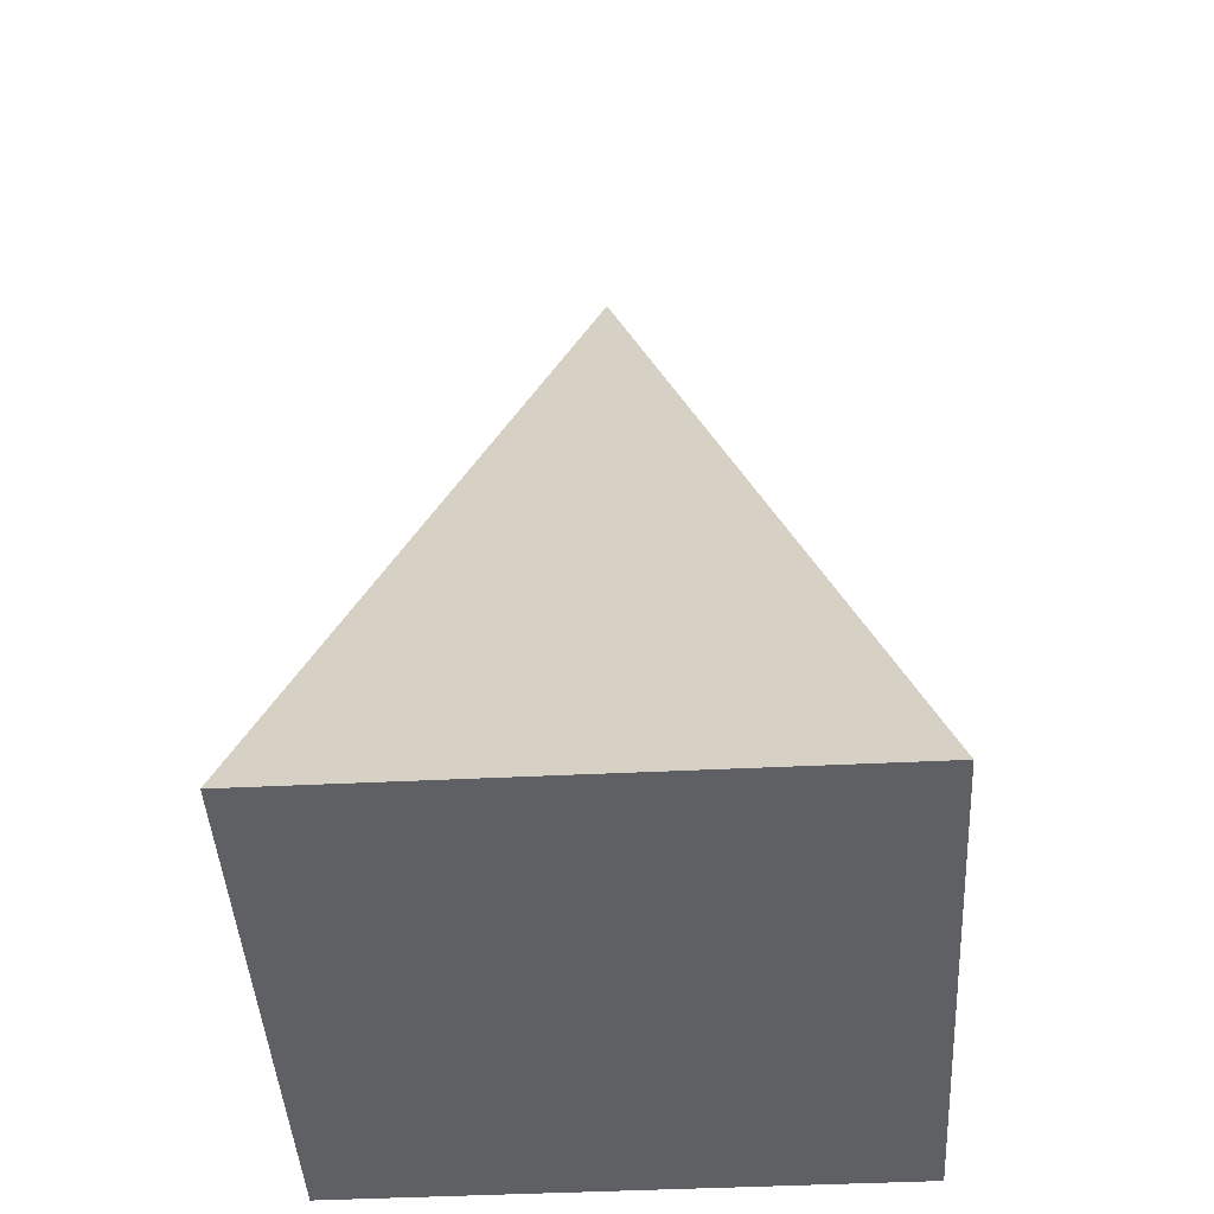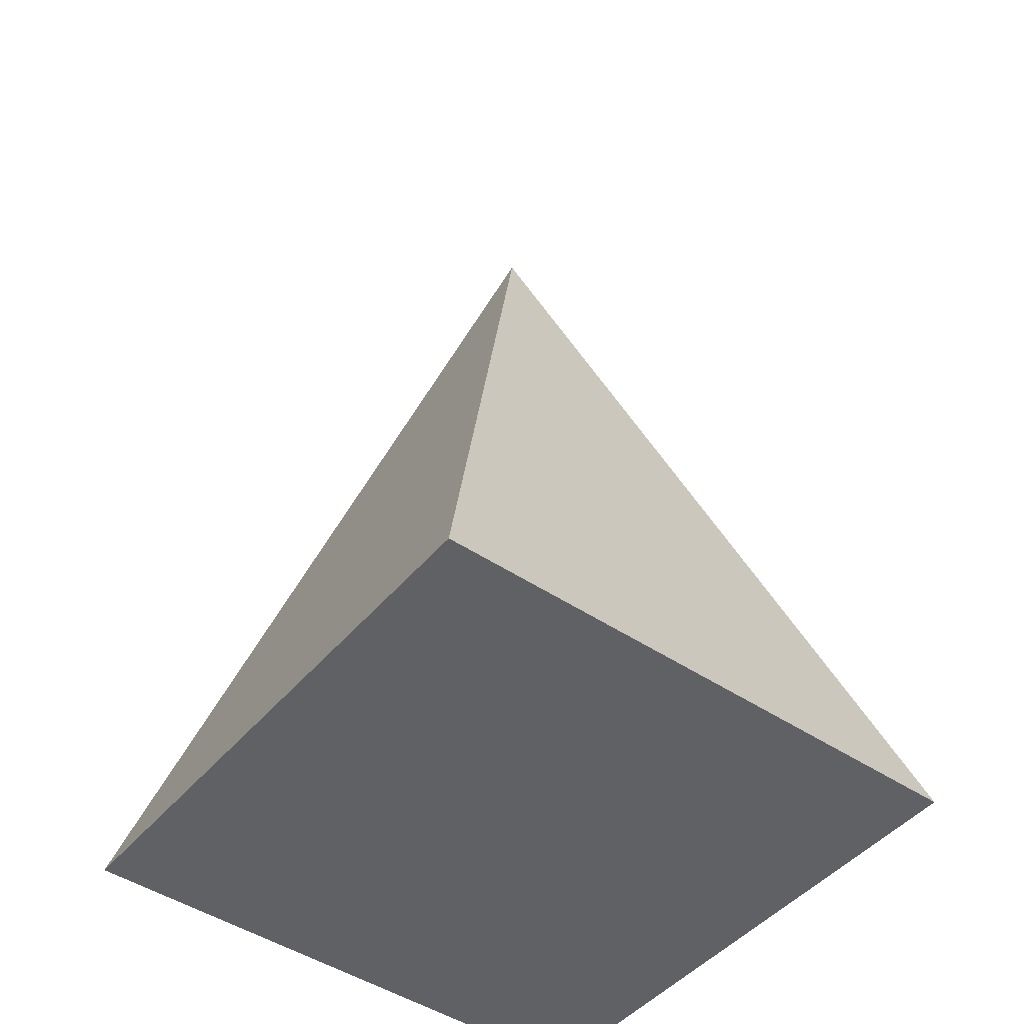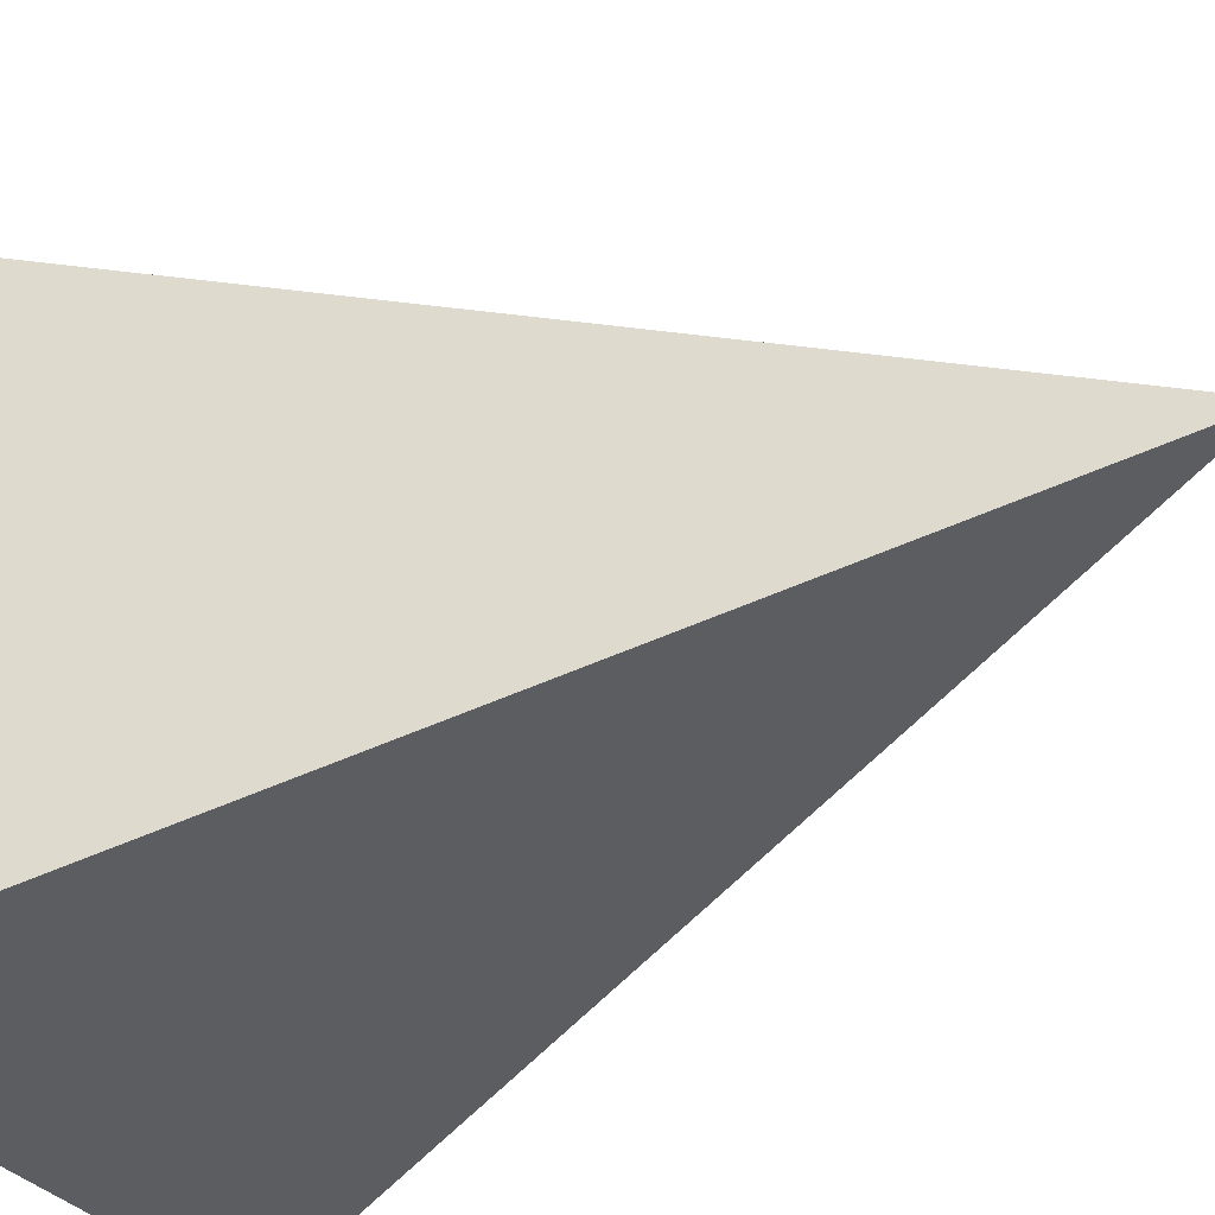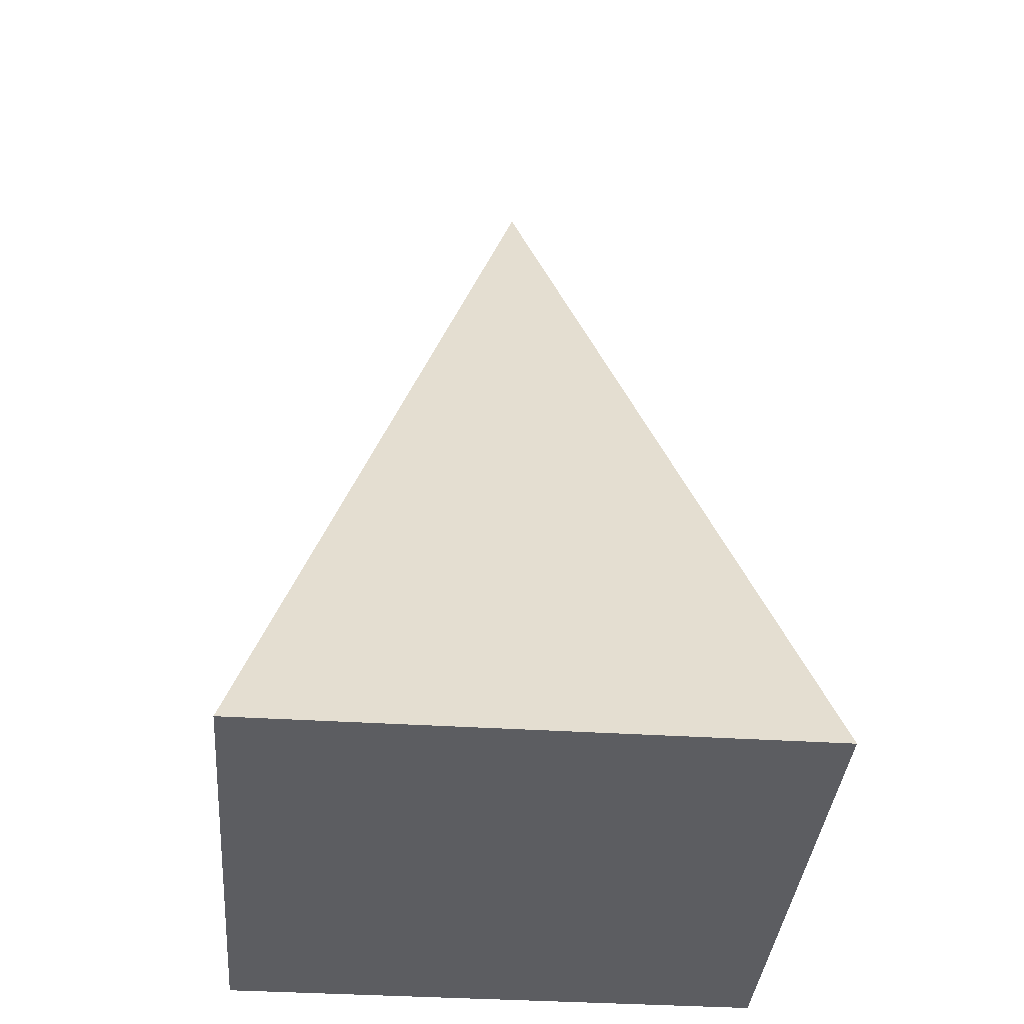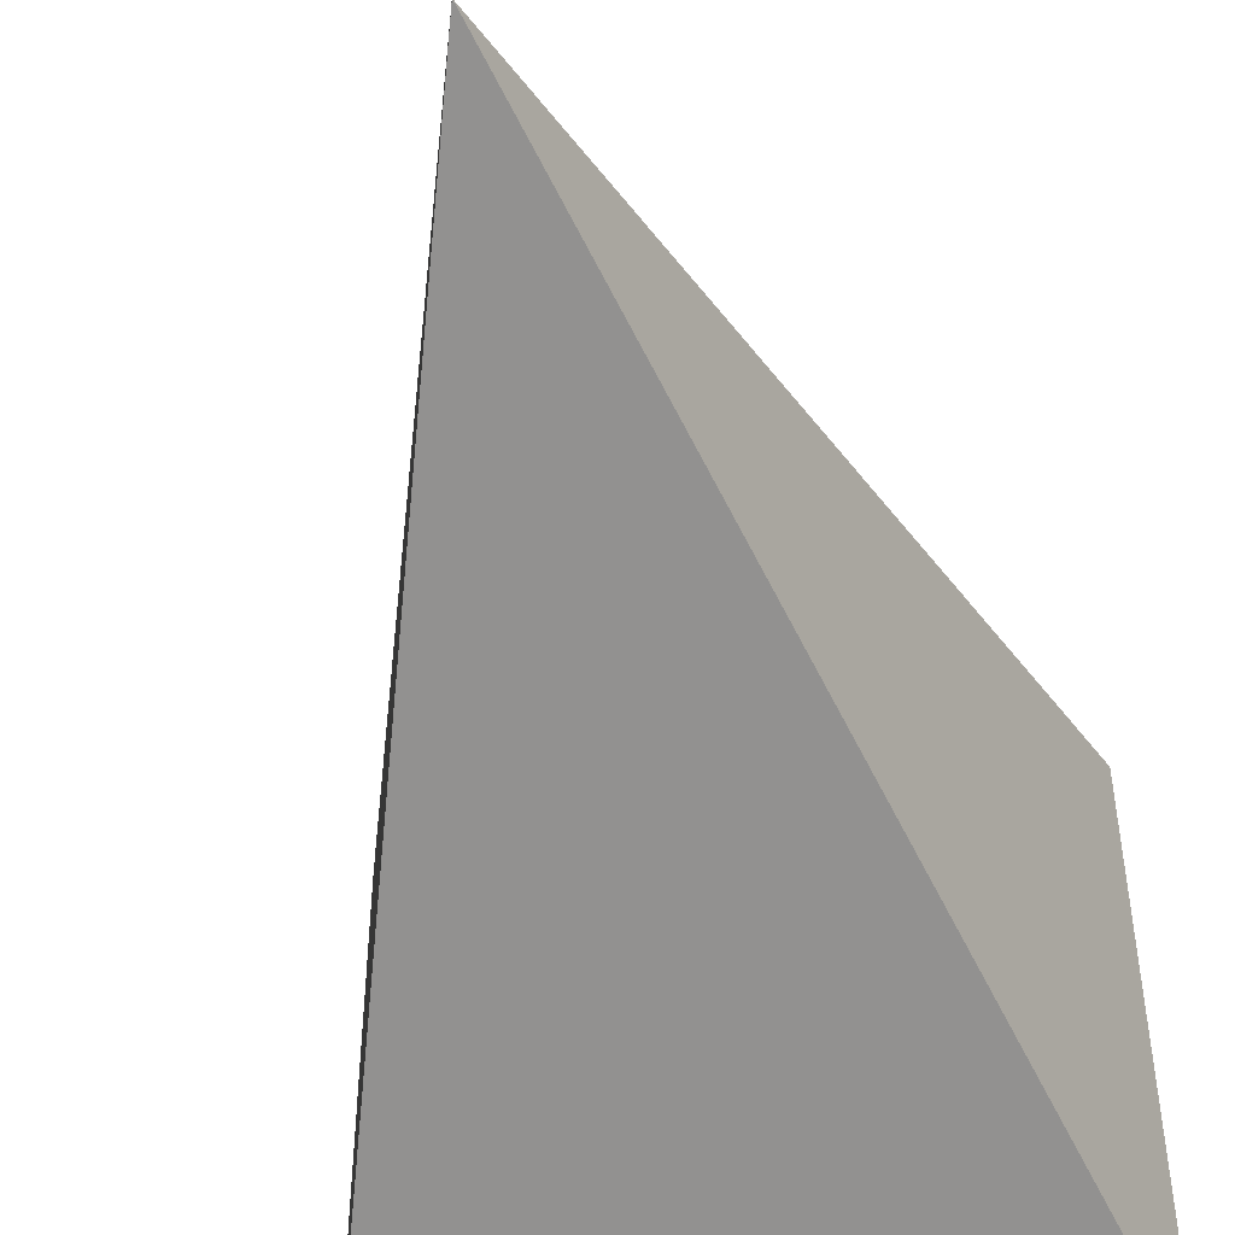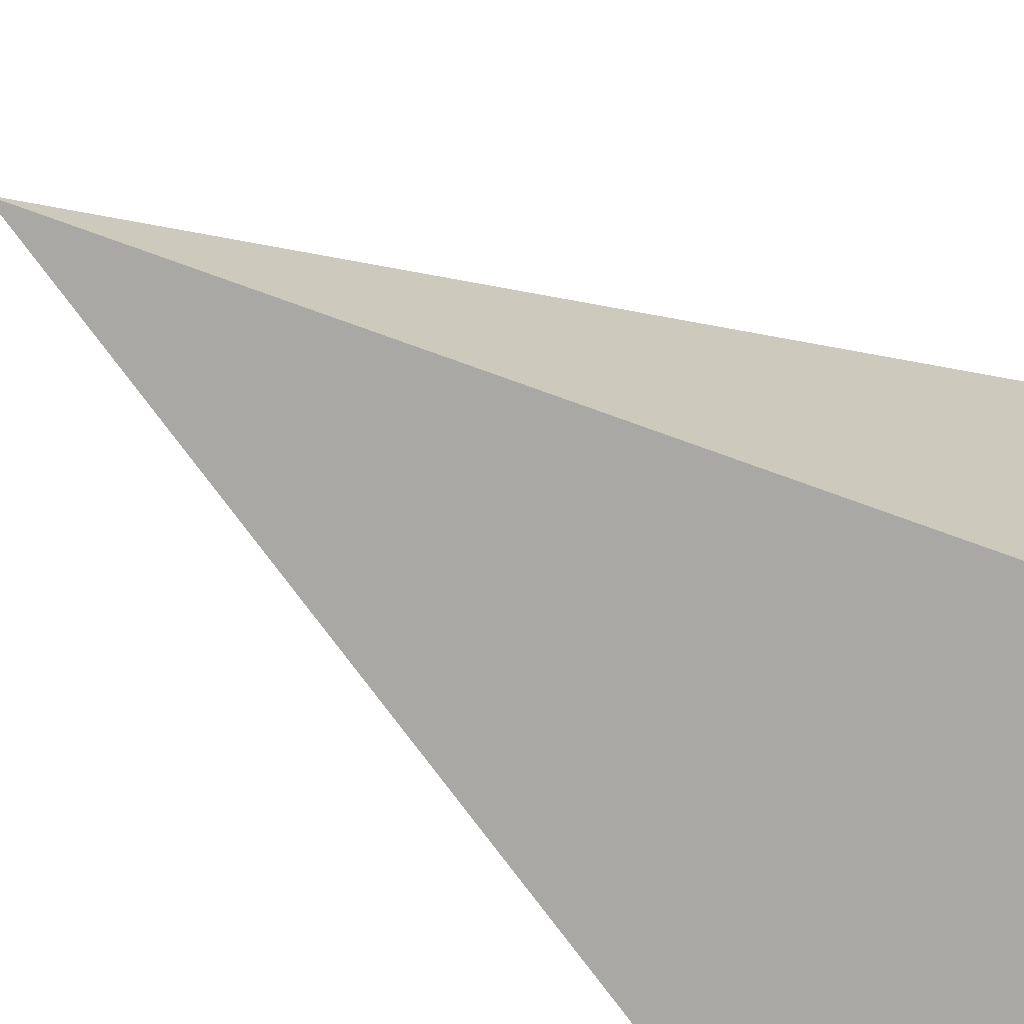
<metadata>
{"format":"obj","ext":"obj","renderer":"f3d","projection":"perspective","resolution":1024,"background":"white","views":[{"elev":-44.8,"azim":-86.7,"up":"+Z"},{"elev":-46.7,"azim":142.5,"up":"+Z"},{"elev":-31.5,"azim":-59.4,"up":"+Y"},{"elev":-37.1,"azim":-4.7,"up":"+Z"},{"elev":-49.6,"azim":11.5,"up":"+Y"},{"elev":-70.3,"azim":57.4,"up":"+Y"}]}
</metadata>
<code>
g Object001
v 0 0 0
v 1 0 0
v 1 1 0
v 0 1 0
v 0.5 0.5 1.6
f 5 2 3
f 4 5 3
f 6 3 2
f 5 6 2
f 4 6 5
f 6 4 3

</code>
